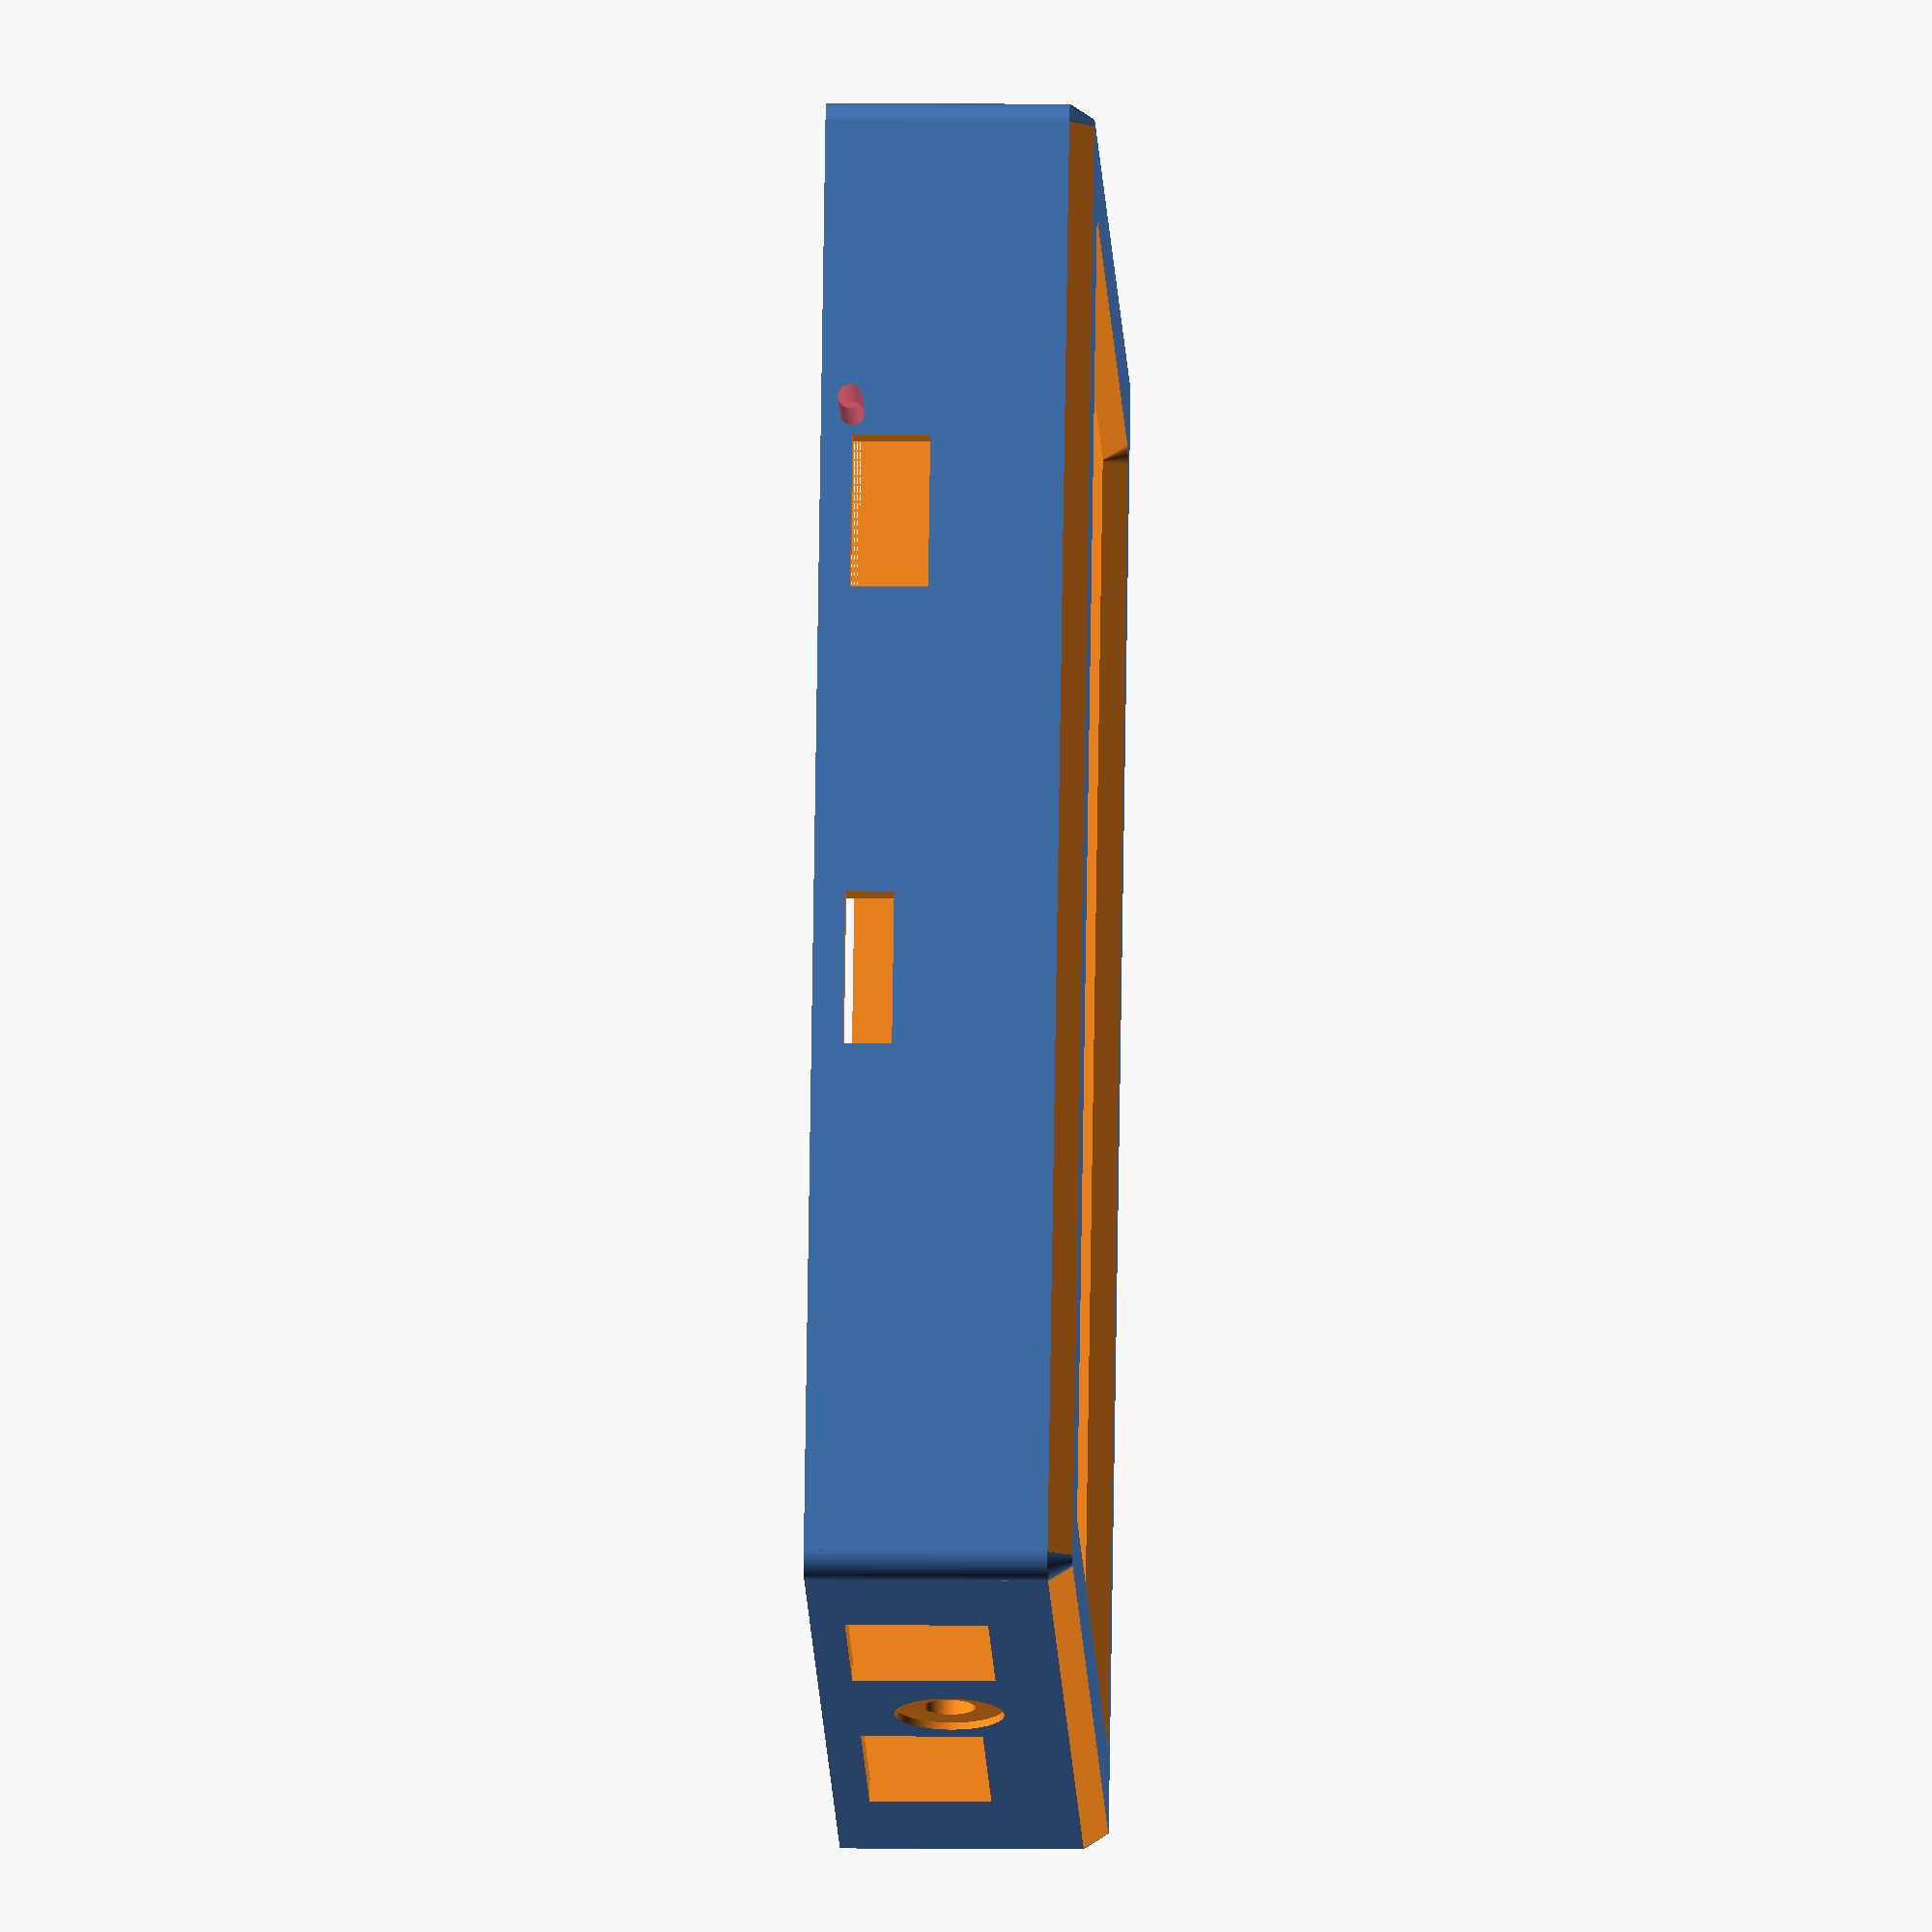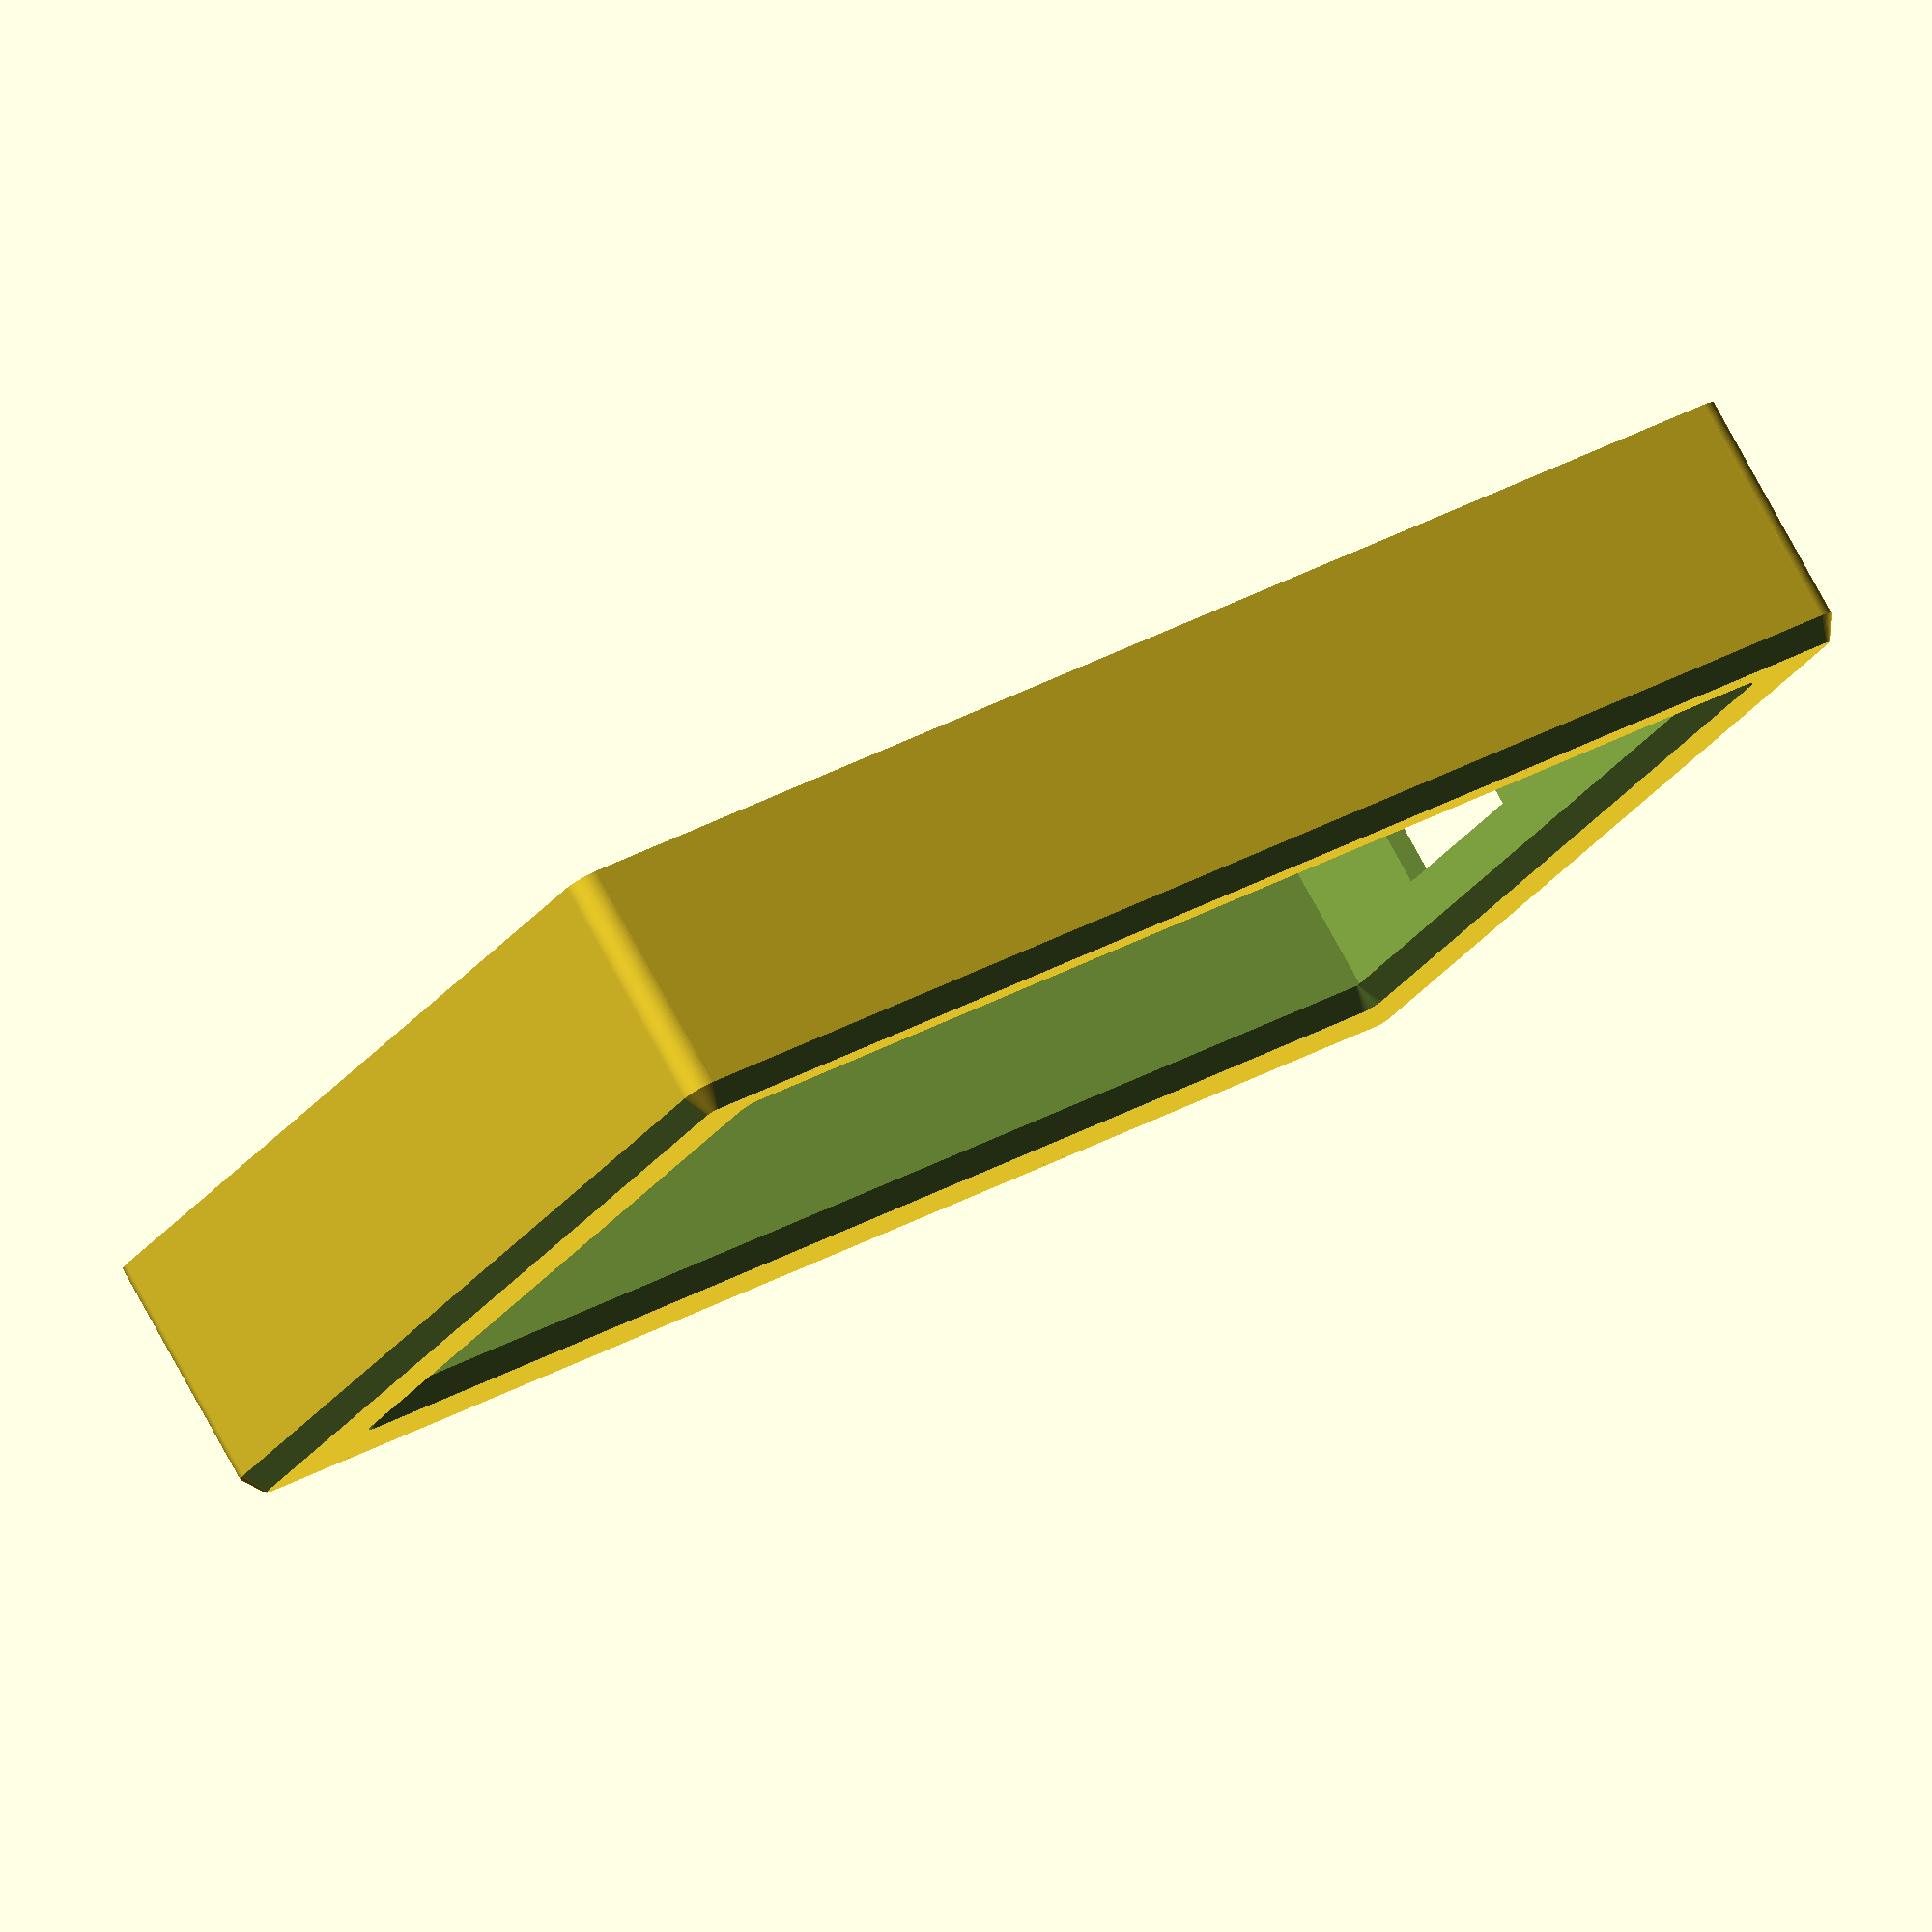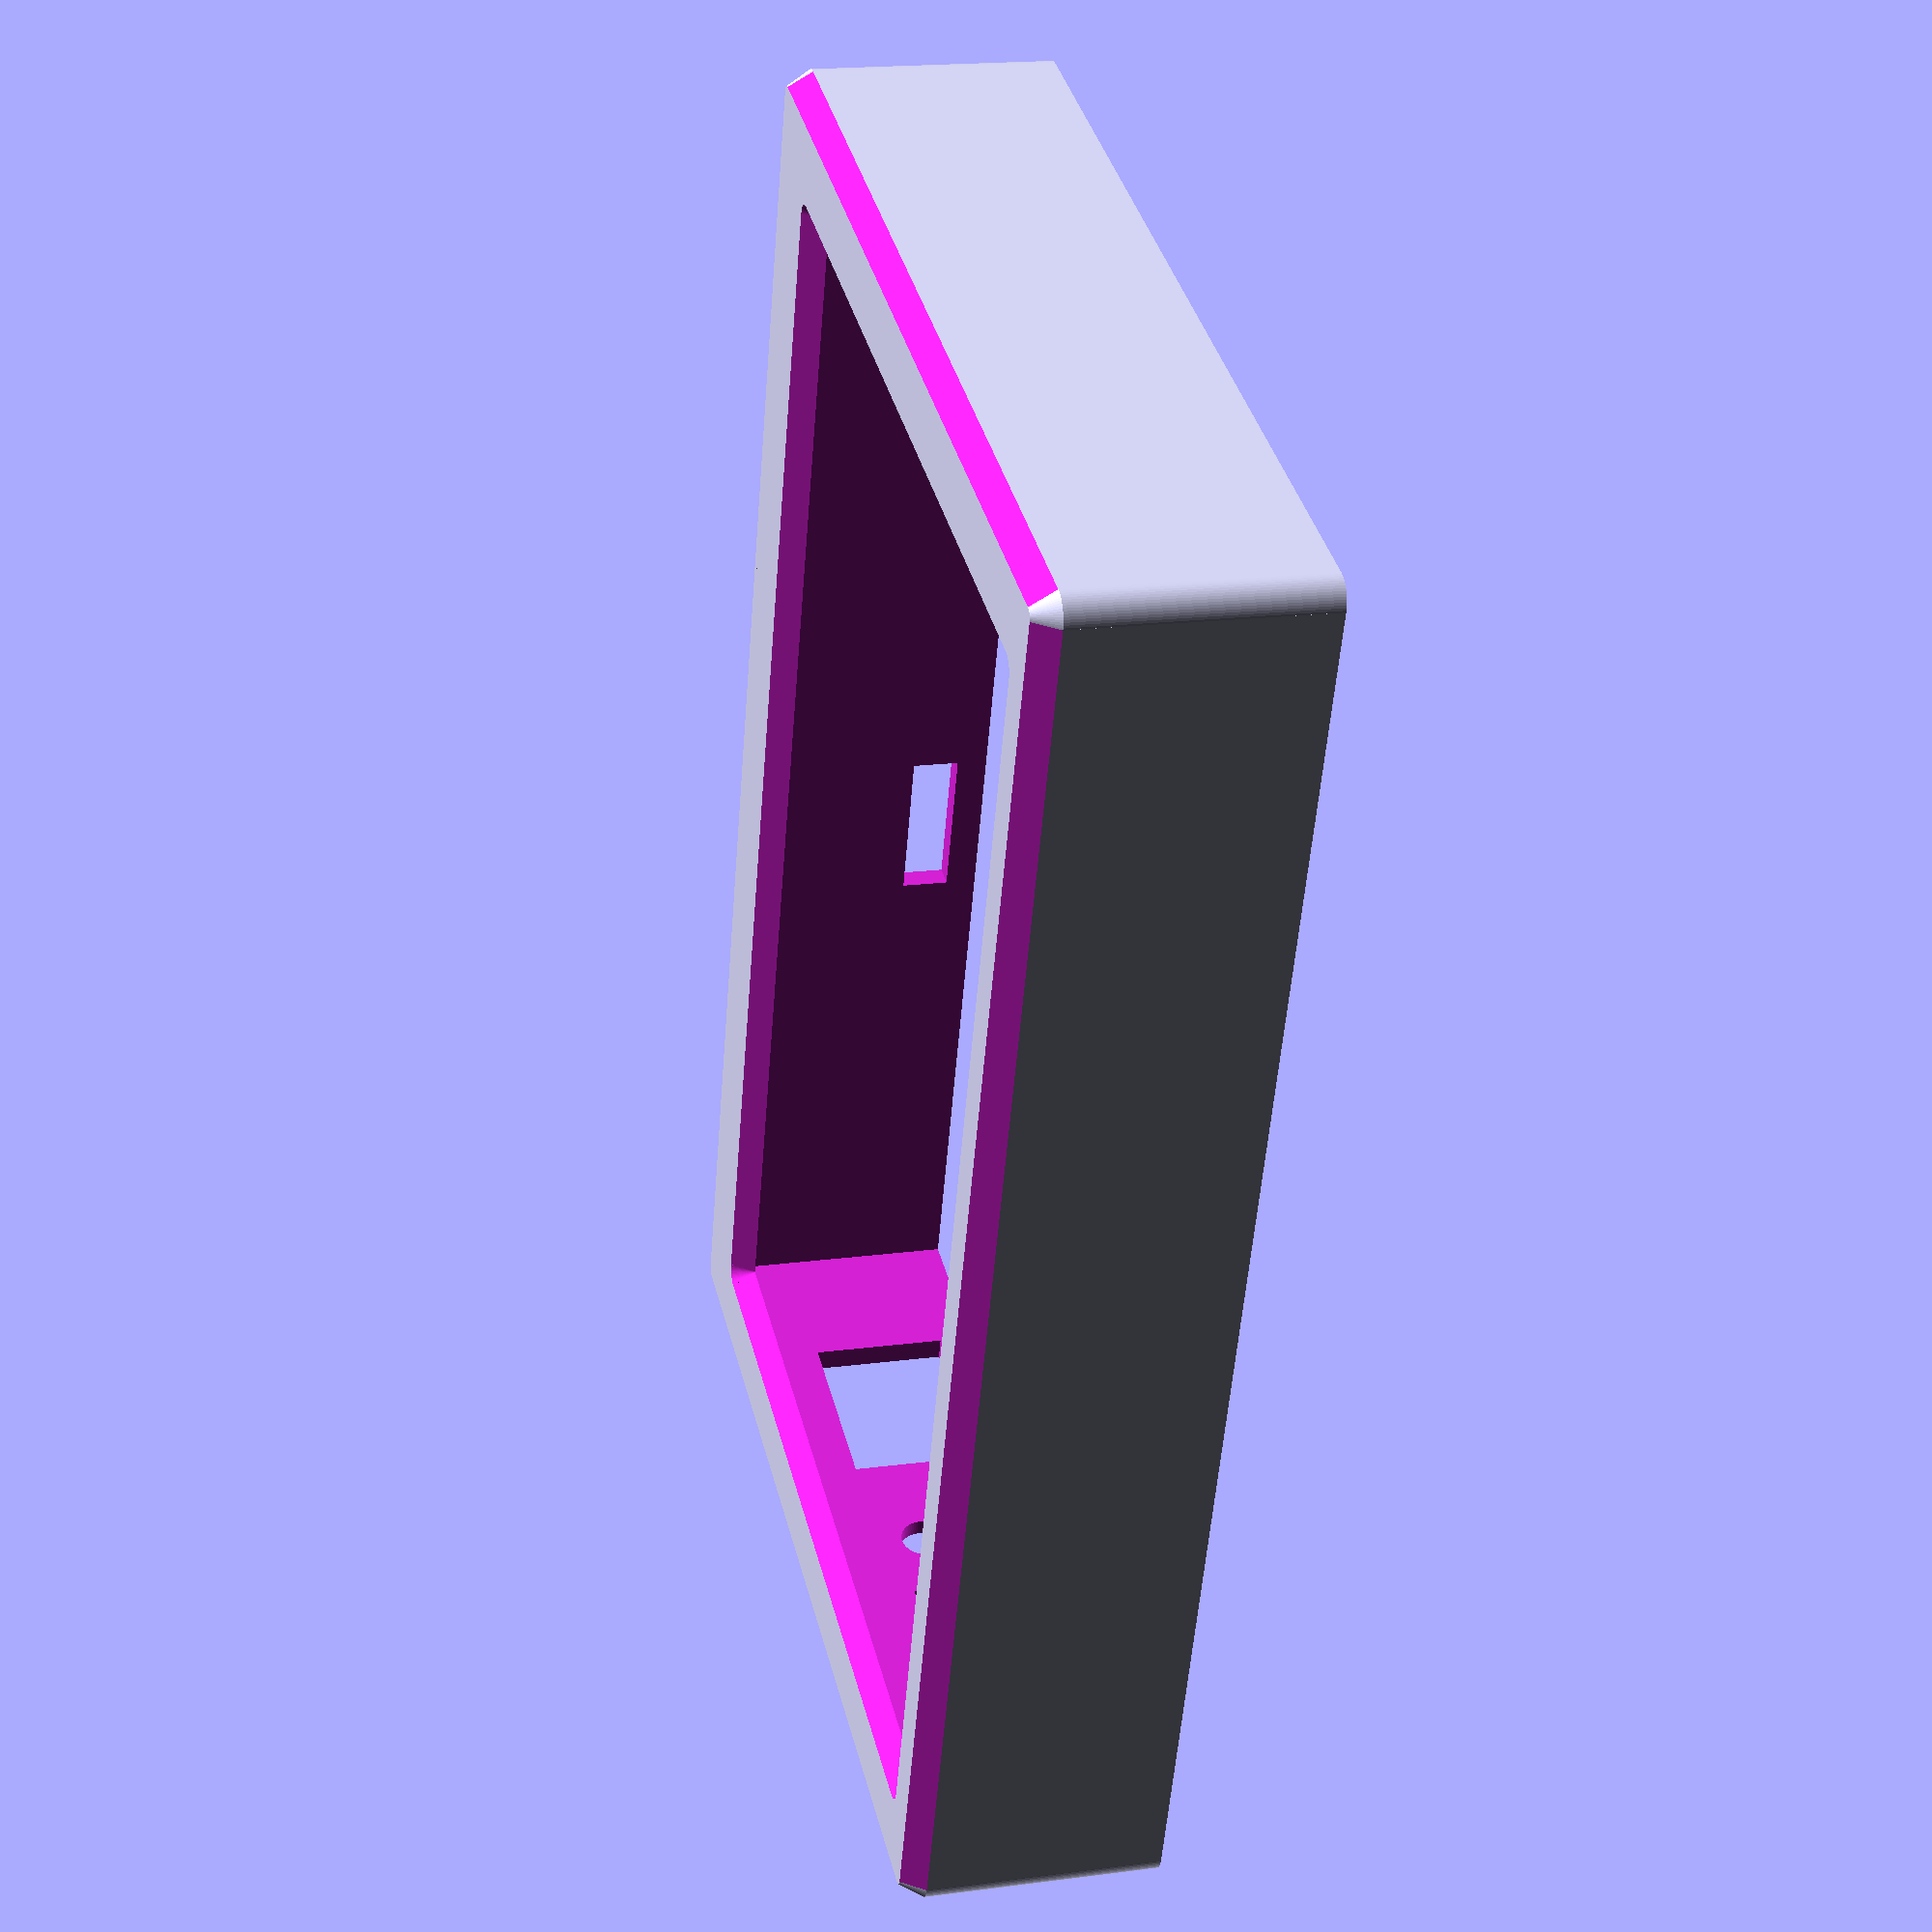
<openscad>
//Search for c
// VISUALIZATION SECTION
//and
// BUILD SECTION 
//to get to the good stuff!
//
// Load in OpenScad and press F4 to see what is going on.
//
//=======================================================================================
//
// Use http://notepad-plus-plus.org/ to edit, set language to "JavaScript"
//
// Use http://www.openscad.org/ to render.
//  Set View -> Hide Editor
//  Set Design -> Automatic Reload and Compile
// then when you save in Notepad++ OpenSCAD will refresh.
//
// Set one of the the conditionals in the BUILD SECTION, then
// use F6 in OpenSCAD (wait for it) then use Design -> Export as STL
// to get STL parts.
//
//=======================================================================================
//Disable $fn and $fa
$fn=0;
$fa=0.01;

//Use only $fs
//$fs=0.15;
$fs=0.2;

//=======================================================================================
ftrue=false;
//=======================================================================================
//rotate axes
X=[1,0,0];
Y=[0,1,0];
Z=[0,0,1];

//=======================================================================================
module radius(radius,length)
{
	linear_extrude(height = length, center = false, convexity = 4, twist = 0)
	difference()
	{
		translate([-0.1,-0.1]) square([radius+0.1,radius+0.1]);
		translate([radius,radius]) circle(r=radius);
	}
}
//=======================================================================================
module capsule(length,radius)
{	cylinder(r=radius,h=length-radius,center=true);
	translate([0,0,-(length-radius)/2]) sphere(r=radius);
	translate([0,0,+(length-radius)/2]) sphere(r=radius);
}
//=======================================================================================  
module right_triangle(side1,side2,height)
  {
  translate([0,0,-height/2]) linear_extrude(height=height) polygon(points=[[0,0],[0,side2],[side1,0]],paths=[[0,1,2]]);
  }
//=======================================================================================  
module isosceles_triangle(base,length,height)
  {
  rotate(90,[1,0,0]) linear_extrude(height=length) polygon(points=[[-base/2,0],[+base/2,0],[0,height]],paths=[[0,1,2]]);
  }
//=======================================================================================  
module oval_extrusion(x_length,y_thickness,z_height)
  {
  linear_extrude(height = z_height, center = true, convexity = 2, twist = 0)
    union()
      {
      square([x_length-y_thickness,y_thickness],center=true);
      translate([+(x_length-y_thickness)/2,0,0]) circle(r=y_thickness/2,center=true);
      translate([-(x_length-y_thickness)/2,0,0]) circle(r=y_thickness/2,center=true);
      }
  }
//=======================================================================================  
module bolt_3mm_button_socket_head_clearance(length)
  {
  //bolt - just 3mm but 0.5mm longer
  translate([0,0,-0.1]) cylinder(r=3/2,h=length+0.1+0.5);
  //bolt's head add 0.5mm radius
  translate([0,0,-5])cylinder(r=5.7/2+0.5,h=5);
  }
//=======================================================================================  
module bolt_3mm_button_socket_head(length)
  {
  //bolt Reduce by 0.2mm to act like threads
  //and to not hit clearance
  translate([0,0,-0.1]) cylinder(r=3/2-0.1,h=length+0.1);
  difference()
    {
    //bolt's head
    intersection()
	  {
	  //cylinder
      translate([0,0,-1.65])cylinder(r=5.7/2,h=1.65);
	  //sphere
	  translate([0,0,1.1]) sphere(r=3.2);
      }
    //bolt's hex socket
    translate([0,0,-1.75]) cylinder(r=(2/2)/sin(60),h=1.05,$fn=6);
    }
  }
//=======================================================================================  
module bolt_3mm_socket_head_bolt(length)
  {
  difference()
    {
    union()
      {
      //bolt
      translate([0,0,-0.1]) cylinder(r=3/2,h=length+0.1);
      //bolt's head
      translate([0,0,-3]) cylinder(r=5.5/2,h=3,$fn=18);
      }
    //bolt's hex socket
    translate([0,0,-3.1]) cylinder(r=(2.5/2)/sin(60),h=1.6,$fn=6);
    }
  }
//=======================================================================================  
module nut_3mm_x_5p5_x_2p5_nylock_clearance()
  {
  //hex
  translate([0,0,1.25+2])
    cylinder(r=(5.7/2)/sin(60),h=4+3,center=true,$fn=6);
  }
//=======================================================================================  
module nut_3mm_x_5p5_x_2p5_nylock()
  {
  difference()
    {
	union()
	  {
	  //hex
      cylinder(r=(5.5/2)/sin(60),h=2.5,center=true,$fn=6);
      //round bit
	  translate([0,0,1.5]) cylinder(r=(5/2),h=2.5,center=true);
      }
	//hole
	translate([0,0,0.75]) cylinder(r=3/2,h=4+0.2,center=true);
    }
  }
//=======================================================================================  
module nut_3mm_x_5p5_x_2p5()
  {
  difference()
    {
    cylinder(r=(5.5/2)/sin(60),h=2.5,center=true,$fn=6);
    cylinder(r=3/2,h=2.5+0.2,center=true);
    }
  }
//=======================================================================================  
module washer_3mm_0p47_thick()
  {
  difference()
    {
    cylinder(r=6.76/2,h=0.47,center=true);
    cylinder(r=3.25/2,h=0.47+0.2,center=true);
    }
  }
//=======================================================================================  
XC_PCB=(-121.5/2);
YC_PCB=(-77.5/2);
//---------------------------------------------------------------------------------------
module CFA921_PCB()
  {
  //PCB
  translate([XC_PCB,YC_PCB,0])cube([121.5,77.5,1.6]);
  //ETH
  translate([XC_PCB,-18-15.5/2,(-11.35+8.85)+1.6])cube([21.5,15.5,11.35]);
  //USB
  translate([XC_PCB,16-9,0])cube([21.5,18,8]);
  //power 
  translate([XC_PCB,0,1.25+1.6])rotate(90,Y) cylinder(r=4/2,h=10);
  //debug 
  translate([54.25-5/2,0-38.1/2,1.6])cube([5,38.1,10]);
  }
//=======================================================================================  
XC_LCD=(-120.8/2);
YC_LCD=(-75.85/2);
//---------------------------------------------------------------------------------------
module CFA921_LCD()
  {
  //Overall
  translate([XC_LCD,YC_LCD,0])cube([120.8,75.85,4.3]);
  //TS
  color([0,1,0,0.4])
    translate([-110.8/2,YC_LCD+2.78,-0.01])cube([110.8,66.22,0.01]);
  //AA
  color([1,0,0,0.4])
    translate([-108/2,YC_LCD+3.3,-0.02])cube([108,64.8,0.01]);
  }
//=======================================================================================  
module bezel_cross_section(thick,wide,radius,thin,slope)
  {
  polygon(points=[
   [0,0],
   [0,thin],
   [slope,thick],
   [wide-radius,thick],
   [wide-radius,thick-radius],
   [wide,thick-radius],
   [wide,0]],
   paths=[[0,1,2,3,4,5,6]]);
 
 difference()
   {
   //circle
   translate([wide-radius,thick-radius,]) circle(r=radius);
   //trim bottom
   translate([wide-radius*2,thick-radius*2-0.01]) square([radius*2+0.02,radius]);
   //trim left
   translate([wide-radius*2-0.01,thick-radius*2]) square([radius,radius*2+0.02]);
   }
  } 
//======================================================================================= 
module bezel_corner(thick,wide,radius,thin,slope)
  {
  intersection()
    {
    rotate_extrude() bezel_cross_section(thick,wide,radius,thin,slope);
    cube([wide+1,wide+1,thick+1]);
    }
  }
//======================================================================================= 
module Case_Bezel(w,h)
  {
  //longer along thick edge 
  rotate(-90,X) rotate(-90,Z) translate([-0.1,0,0]) linear_extrude(height=w+7.5+0.2)
    bezel_cross_section(thick=4,wide=13,radius=2,thin=0.75,slope=5);
  rotate(180,Z) rotate(-90,Y)
    bezel_corner(thick=4,wide=13,radius=2,thin=0.75,slope=5);

  //"double" along thick edge 
  translate([0,w,0]) rotate(-90,X) rotate(180,Z) rotate(-90,Y)
    bezel_corner(thick=4,wide=13,radius=2,thin=0.75,slope=5);
  translate([0,w+7.5/2,0]) rotate(-90,X) rotate(180,Z) rotate(-90,Y)
    bezel_corner(thick=4,wide=13,radius=2,thin=0.75,slope=5);
  translate([0,w+7.5,0]) rotate(-90,X) rotate(180,Z) rotate(-90,Y)
    bezel_corner(thick=4,wide=13,radius=2,thin=0.75,slope=5);
	
  translate([0,0,-h]) rotate(-90,Z) translate([0,0,0]) linear_extrude(height=h+0.2)
    bezel_cross_section(thick=4,wide=13,radius=2,thin=0.75,slope=5);
 
  //wider along thick edge 
  #translate([0,w,0]) rotate(180,X) rotate(-90,Z) translate([0,0,0]) linear_extrude(height=h+0.2)
    bezel_cross_section(thick=4,wide=13+7.5,radius=2,thin=0.75,slope=5);
	

  //"double" along thick edge 
  translate([0,w,-h]) rotate(180,X) rotate(180,Z) rotate(-90,Y)
    bezel_corner(thick=4,wide=13,radius=2,thin=0.75,slope=5);
  translate([0,w+7.5/2,-h]) rotate(180,X) rotate(180,Z) rotate(-90,Y)
    bezel_corner(thick=4,wide=13,radius=2,thin=0.75,slope=5);
  translate([0,w+7.5,-h]) rotate(180,X) rotate(180,Z) rotate(-90,Y)
    bezel_corner(thick=4,wide=13,radius=2,thin=0.75,slope=5);
	
  translate([0,0,-h]) rotate(90,X) rotate(180,Z) rotate(-90,Y)
    bezel_corner(thick=4,wide=13,radius=2,thin=0.75,slope=5);
  //longer along thick edge 
  translate([0,w+7.5,-h]) rotate(90,X) rotate(-90,Z) translate([-0.1,0,0]) linear_extrude(height=w+7.5+0.2)
    bezel_cross_section(thick=4,wide=13,radius=2,thin=0.75,slope=5);
  }
//======================================================================================= 
module bolt_stack(length)
  {
  bolt_3mm_button_socket_head(length=length);
  //bolt_3mm_button_socket_head_clearance(length=length);
  translate([0,0,length-3]) nut_3mm_x_5p5_x_2p5_nylock();
  //translate([0,0,length-3]) %nut_3mm_x_5p5_x_2p5_nylock_clearance();
  }
//======================================================================================= 
module bolt_stacks(length)
  {
  translate([-50, 36+1,-9]) bolt_stack(length=length);
  translate([-25, 36+1,-9]) bolt_stack(length=length);
  translate([  0, 36+1,-9]) bolt_stack(length=length);
  translate([ 25, 36+1,-9]) bolt_stack(length=length);
  translate([ 50, 36+1,-9]) bolt_stack(length=length);
  
  translate([-50,-36-1,-9]) bolt_stack(length=length);
  translate([-25,-36-1,-9]) bolt_stack(length=length);
  translate([  0,-36-1,-9]) bolt_stack(length=length);
  translate([ 25,-36-1,-9]) bolt_stack(length=length);
  translate([ 50,-36-1,-9]) bolt_stack(length=length);
  
  translate([-58.5-1,-24,-9]) rotate(-90,Z) bolt_stack(length=length);
  translate([-58.5-1, -5,-9]) rotate(-90,Z) bolt_stack(length=length);
  translate([-58.5-1, 16,-9]) rotate(-90,Z) bolt_stack(length=length);

  translate([+58.5+1,-20,-9]) rotate(-90,Z) bolt_stack(length=length);
  translate([+58.5+1, -0,-9]) rotate(-90,Z) bolt_stack(length=length);
  translate([+58.5+1, 20,-9]) rotate(-90,Z) bolt_stack(length=length);
  }
//======================================================================================= 
module bolt_clearance(length)
  {
  bolt_3mm_button_socket_head_clearance(length=length);
  translate([0,0,length-3]) nut_3mm_x_5p5_x_2p5_nylock_clearance();
  }
//======================================================================================= 
module bolt_clearances(length)
  {
  translate([-50, 36+1,-9]) bolt_clearance(length=length);
  translate([-25, 36+1,-9]) bolt_clearance(length=length);
  translate([  0, 36+1,-9]) bolt_clearance(length=length);
  translate([ 25, 36+1,-9]) bolt_clearance(length=length);
  translate([ 50, 36+1,-9]) bolt_clearance(length=length);
  
  translate([-50,-36-1,-9]) bolt_clearance(length=length);
  translate([-25,-36-1,-9]) bolt_clearance(length=length);
  translate([  0,-36-1,-9]) bolt_clearance(length=length);
  translate([ 25,-36-1,-9]) bolt_clearance(length=length);
  translate([ 50,-36-1,-9]) bolt_clearance(length=length);
  
  translate([-58.5-1,-24,-9]) rotate(-90,Z) bolt_clearance(length=length);
  translate([-58.5-1, -5,-9]) rotate(-90,Z) bolt_clearance(length=length);
  translate([-58.5-1, 16,-9]) rotate(-90,Z) bolt_clearance(length=length);

  translate([+58.5+1,-20,-9]) rotate(-90,Z) bolt_clearance(length=length);
  translate([+58.5+1, -0,-9]) rotate(-90,Z) bolt_clearance(length=length);
  translate([+58.5+1, 20,-9]) rotate(-90,Z) bolt_clearance(length=length);
  }
//======================================================================================= 
module Case_Top_Sides(w,h,d,r)
  {
  //translate([-w/2,-h/2,-d/2]) cube([w,h,d]);

  difference()
    {
	union()
	  {
      translate([-w/2,-h/2-r,-3-4.3-2]) cube([w,h+r+r,d]);
      translate([-w/2-r,-h/2,-3-4.3-2]) cube([w+r+r,h,d]);
      
      //vert edges
	  translate([ w/2, h/2,-3-4.3]) cylinder(r=r,h=d-2);
      translate([ w/2,-h/2,-3-4.3]) cylinder(r=r,h=d-2);
	  translate([-w/2, h/2,-3-4.3]) cylinder(r=r,h=d-2);
      translate([-w/2,-h/2,-3-4.3]) cylinder(r=r,h=d-2);
	  //corners
	  translate([-w/2,-h/2,-3-4.3-2-0.0]) cylinder(r1=0.72,r2=r,h=2.0);
      translate([-w/2, h/2,-3-4.3-2-0.0]) cylinder(r1=0.72,r2=r,h=2.0);
      translate([ w/2,-h/2,-3-4.3-2-0.0]) cylinder(r1=0.72,r2=r,h=2.0);
      translate([ w/2, h/2,-3-4.3-2-0.0]) cylinder(r1=0.72,r2=r,h=2.0);
	  
	  
	  
      }
    //Cut-out for PCB & LCD
    translate([XC_PCB-0.249,YC_PCB-0.249,-3-4.3])cube([121.5+0.498,77.5+0.498,21]);	
    //Cut out for AA
    translate([0,5.4,0])
      {  
      //main hole
      translate([-108/2-0.25,YC_LCD+3.3-1.1,-10])cube([108+0.5,64.8+0.5,5]);
	  //angles::inner corners
	  translate([-108/2-0.25,YC_LCD+3.3-1.1,-10.29])  cylinder(r1=2,r2=0.1,h=3);
      translate([-(-108/2-0.25),YC_LCD+3.3-1.1,-10.29])  cylinder(r1=2,r2=0.1,h=3);
      translate([-108/2-0.25,-YC_LCD-3.3-1.1-3.95,-10.29])  cylinder(r1=2,r2=0.1,h=3);
      translate([-(-108/2-0.25),-YC_LCD-3.3-1.1-3.95,-10.29])  cylinder(r1=2,r2=0.1,h=3);
	
      //angles::inner edges
	  translate([-108/2-0.25,YC_LCD+3.3-1.1 -1.6,-9.65]) rotate(-32.5,X) cube([108+0.5,5,5]);
	  translate([-108/2-0.25,-6.15-(YC_LCD+3.3-1.1 -1.6),-9.65]) rotate(90+32.5,X) cube([108+0.5,5,5]);
      translate([-108/2-0.25 -1.822,YC_LCD+3.3-1.1,-10])rotate(32.5,Y) cube([5,64.8+0.5,5]);
      translate([-(-108/2-0.25) -4.42,YC_LCD+3.3-1.1,-9.5])rotate(90-32.5,Y) cube([5,64.8+0.5,5]);
	  }
		
    //angles::outer edges	
    translate([w/2-0.686,-h/2-2.5,-11.515])rotate(32.5,Y) cube([5,h+5+0.5,5]);
    translate([-w/2-6.217,-h/2-2.5,-9.986])rotate(90-32.5,Y) cube([5,h+5+0.5,5]);
	translate([-w/2-2.5,h/2-0.686,-11.515]) rotate(-32.5,X) cube([w+5,5,5]);
	translate([-w/2-2.5,-h/2+0.686,-11.515]) rotate(90+32.5,X) cube([w+5,5,5]);
	
    //Side holes
    //ETH
    translate([-54.15-14,-18-15.5/2-1+0.8,(-11.35+8.85)+1.6-1])cube([21.5+6,15.5+0.7,11.75]);
    //USB
    translate([-54.15-14,16-9-.5,0-1+0.75])cube([21.5+6,18+1,8+2]);
    //power 
    translate([-54.15-9.25,0,1.25+1])rotate(90,Y) cylinder(r=9/2,h=1);	
    translate([-54.15-10,0,1.25+1])rotate(90,Y) cylinder(r=4.25/2,h=5);	
    
    //USB Ethernet
    translate([-(XC_PCB + 26.5), -(h/2 + 3), d - 11.9 ])rotate(180, Y)cube([13, 3, 6.4]);
   #translate([-(XC_PCB + 25), -(h/2 + 3), d - 11.9 ])rotate(90, X) cylinder(r=1,h=5);	
    
    //SD Card
    translate([XC_PCB + 56, -(h/2 + 3), d - 11.9 ])rotate(180, Y)cube([13, 4, 4]);
    
    }
  }
//======================================================================================= 
module Case_Bottom(w,h,d,r)
  {
  difference()
    {
	  union()
	    {
      translate([-54.25, 33,2.6]) cylinder(r=4.5,h=9);
      translate([ 54.25, 33,2.6]) cylinder(r=4.5,h=9);
      translate([-54.25,-34,2.6]) cylinder(r=4.5,h=9);
      translate([ 54.25,-34,2.6]) cylinder(r=4.5,h=9);
	
      translate([XC_PCB-0.125,YC_PCB-0.125,8.8])cube([121.5+0.25,7,1]);	
      translate([XC_PCB-0.125,77.5-2.25+YC_PCB-0.125,6.8])cube([121.5+0.25,2.5,3]);	
	
      translate([XC_PCB-0.125,YC_PCB-0.125,9.7])cube([121.5+0.25,77.5+0.25,3]);	  
      }
	  
    //ETH
    translate([XC_PCB-1,-18-15.5/2-1,(-11.35+8.85)+1.6])cube([23.5,17.5,12]);
    //debug 
    translate([54.25-7/2,0-40.1/2,2])cube([7,40.1,10]);

    //heat spreader
    translate([-(XC_PCB + 19.64), YC_PCB + 5.5, 14])rotate(-180,Y)cube([62, 33, 6]);
    //Serial port
    translate([-(XC_PCB + 83.5), -1.5, 14])rotate(-180,X)cube([3, 13, 6]);

    translate([-54.25, 33,2.5]) cylinder(r=2.2,h=4);
    translate([ 54.25, 33,2.5]) cylinder(r=2.2,h=4);
    translate([-54.25,-34,2.5]) cylinder(r=2.2,h=4);
    translate([ 54.25,-34,2.5]) cylinder(r=2.2,h=4);
    }
  }
//======================================================================================= 
// VISUALIZATION SECTION
if(ftrue)
  {
  }
//=======================================================================================  
// BUILD SECTION 
//---------------------------------------------------------------------------------------
if(true)
  {
  //build platform for debug
  //color([0.5,0.5,0.5,0.1]) translate([-50,-50,-1.01]) %cube([100,100,1]);

  /*
  difference()
    {
    color([0.5,0.5,1,0.6])
	  translate([-54.15+0.2+3.1-0.5,-31.5+0.02+3.1-0.5,-3-3.97])
	    rotate(-90,Z)
		  rotate(90,Y)
		    Case_Bezel(w=94.2+1,h=56.76+1);
	bolt_clearances(length=22);
	}
*/

//  color([0.7,0.7,0.7,0.8]) bolt_stacks(length=23);
  //color([0.0,0.0,1.0,0.4])CFA921_PCB();  
  //translate([0,-0.825,-3-4.3]) CFA921_LCD();  //3mm tape, 4.3 mm LCD

   //color([1,0.5,0.5,0.2])
     Case_Top_Sides(w=121.5+0.5,h=77.5+0.5,d=18+2+2,r=2);
   //color([0.25,0.55,1,0.2])
   
   
   
   //  Case_Bottom(w=121.5+0.5,h=77.5+0.5,d=18+2+2,r=2);
  
  /*
  
  translate([0,32,-3])bolt_3mm_button_socket_head(length=10);
  translate([0,32,-3])%bolt_3mm_button_socket_head_clearance(length=10);
  translate([0,32,3.5]) nut_3mm_x_5p5_x_2p5_nylock();
  translate([0,32,3.5]) %nut_3mm_x_5p5_x_2p5_nylock_clearance();

*/
  }
//=======================================================================================  

</openscad>
<views>
elev=354.9 azim=248.6 roll=92.3 proj=o view=wireframe
elev=279.8 azim=328.1 roll=151.2 proj=o view=solid
elev=342.0 azim=251.3 roll=255.6 proj=p view=solid
</views>
